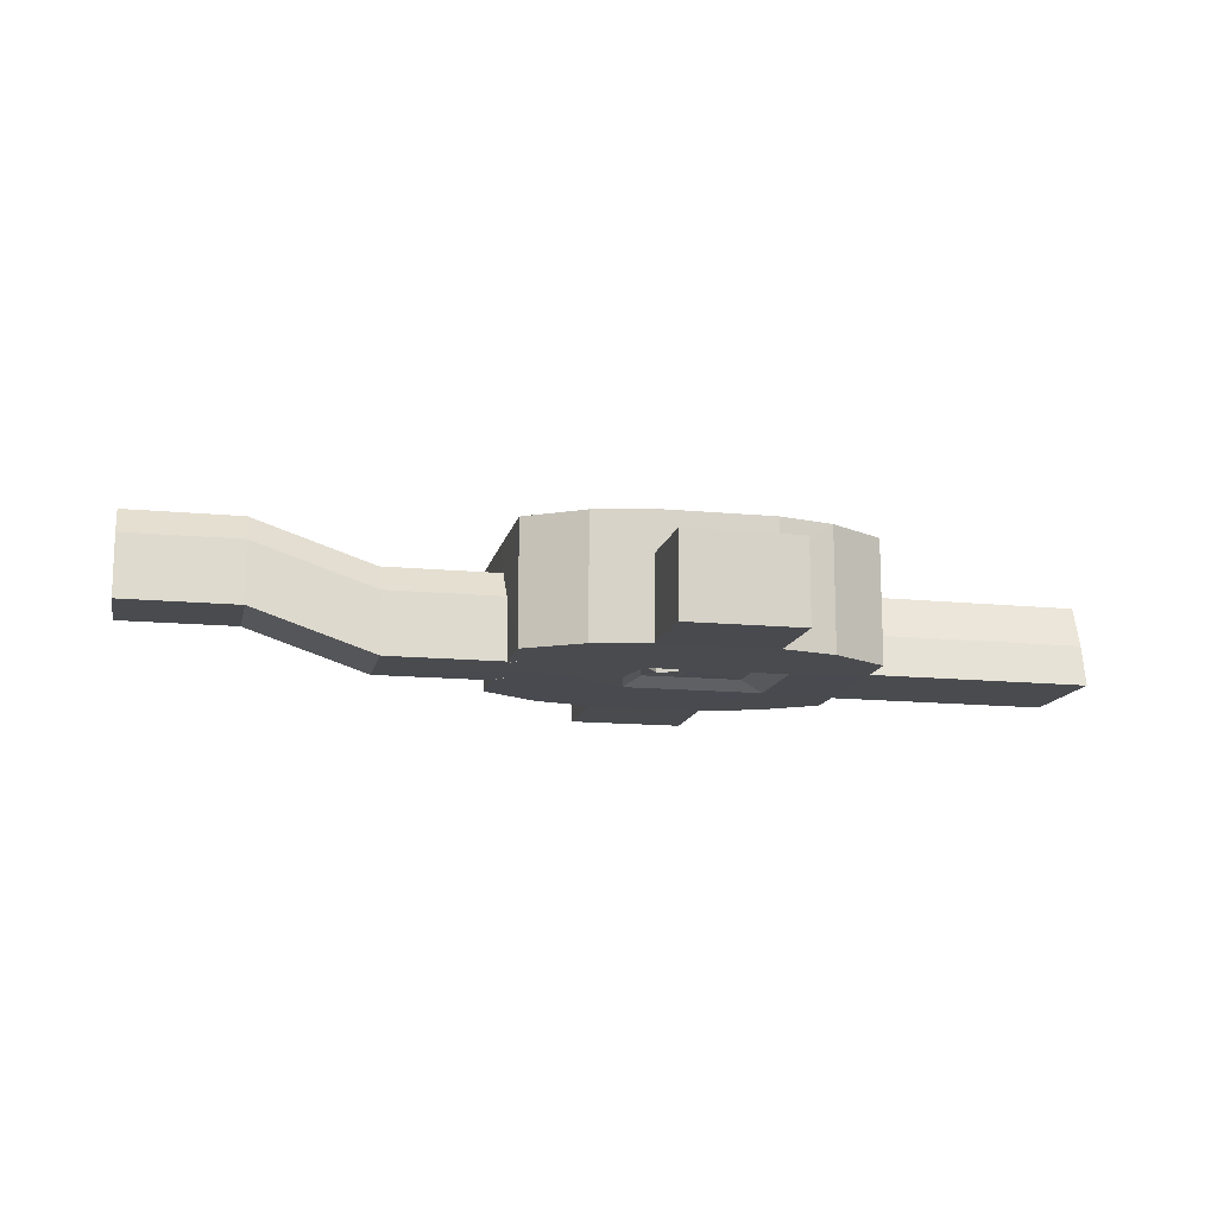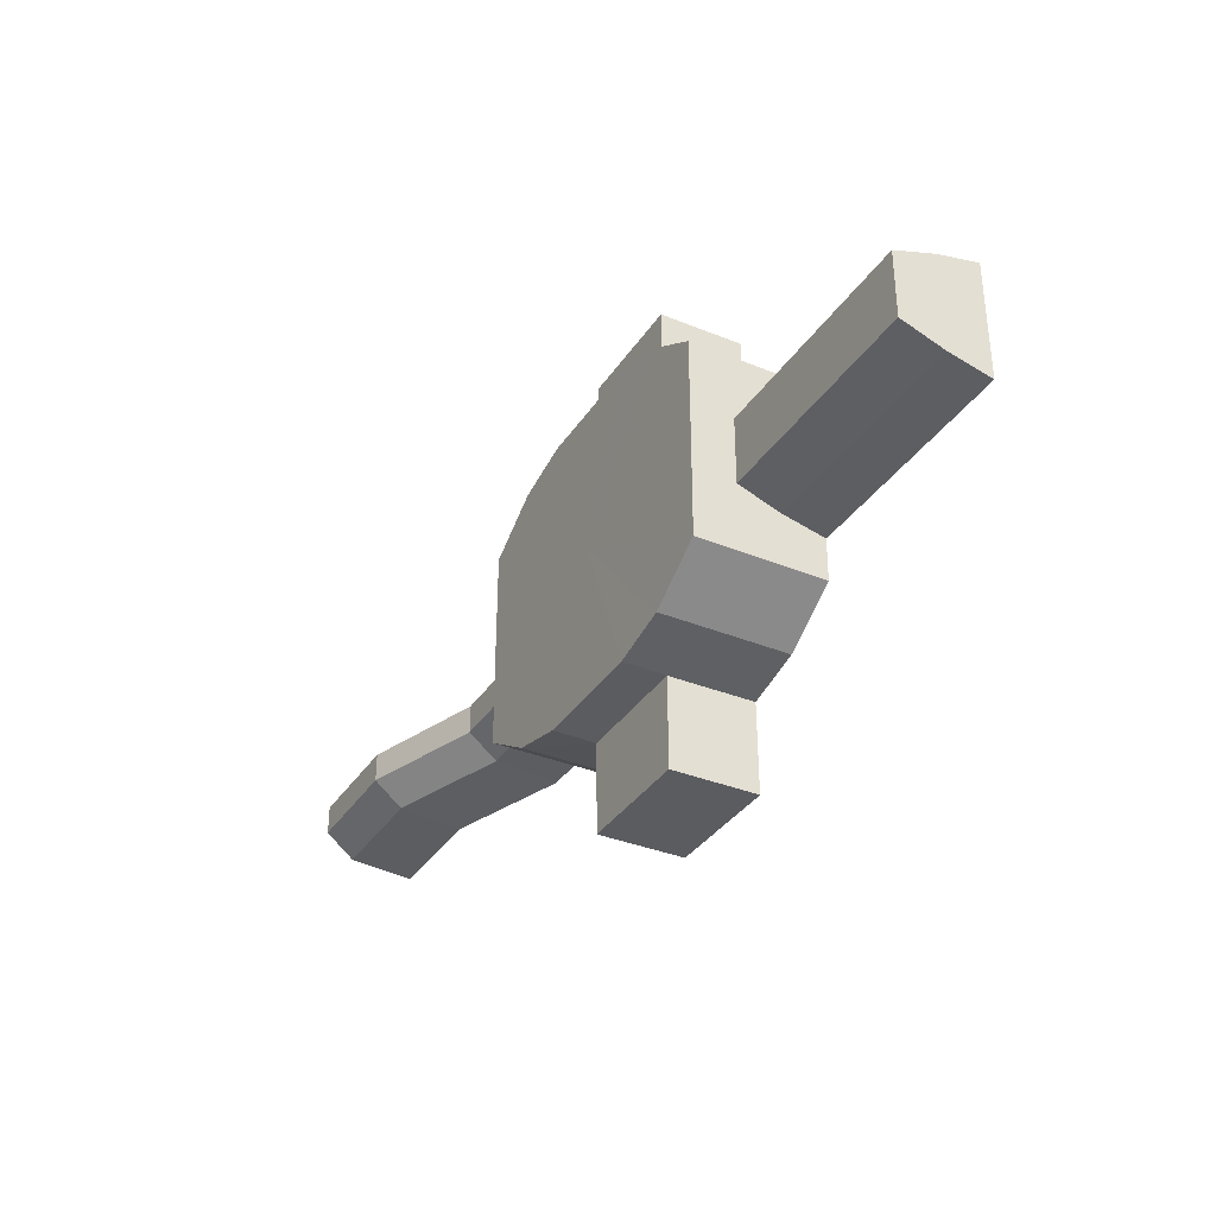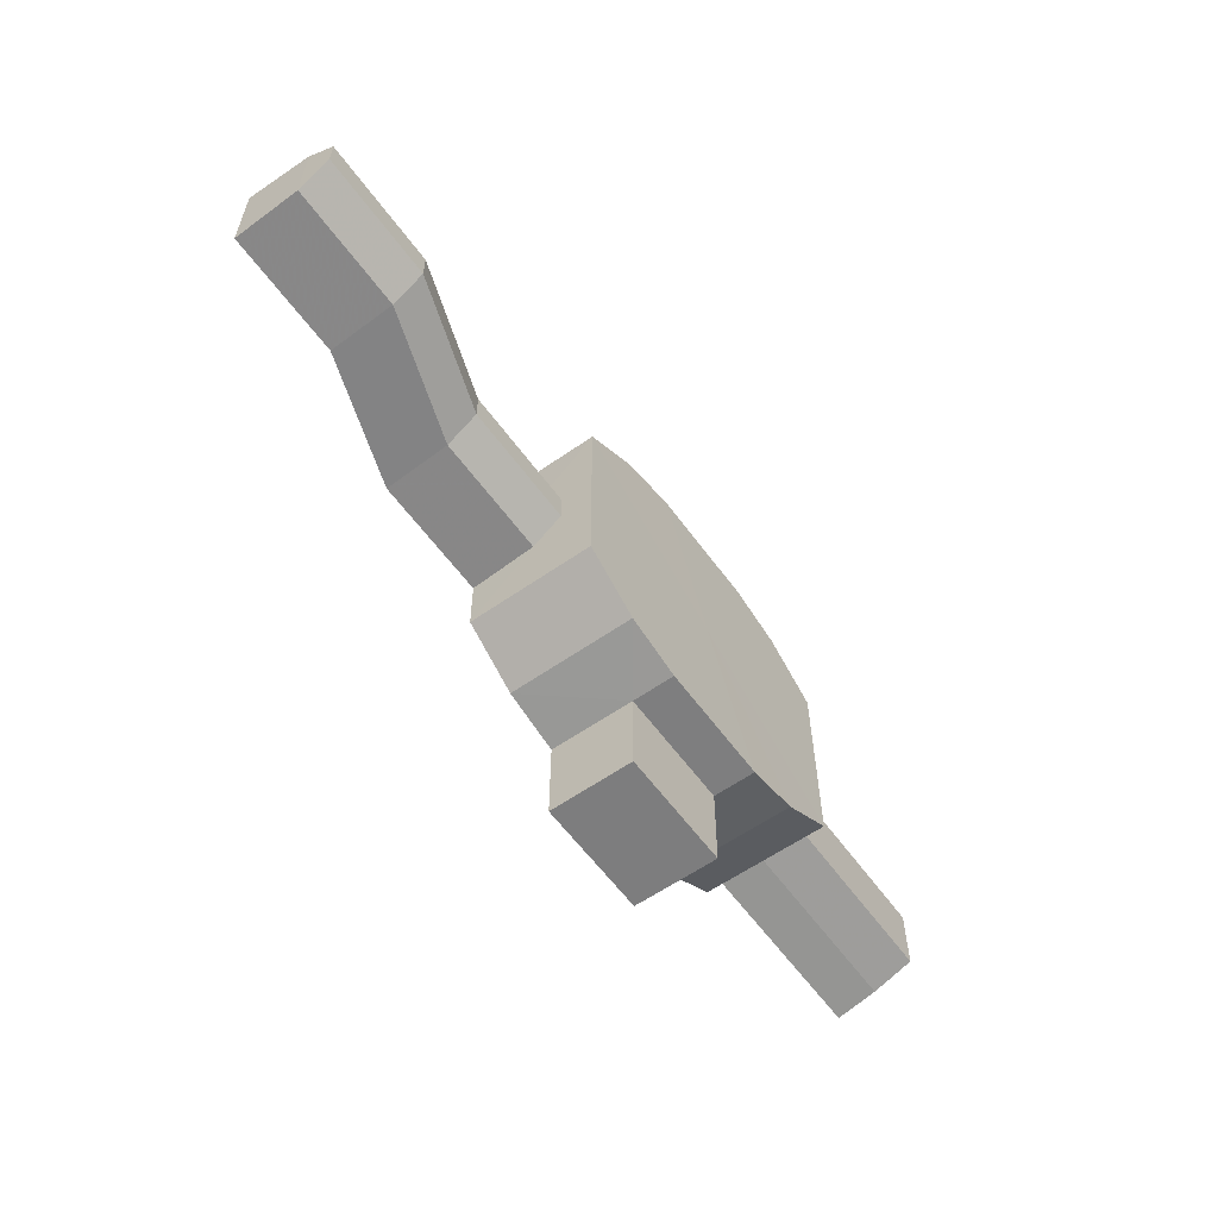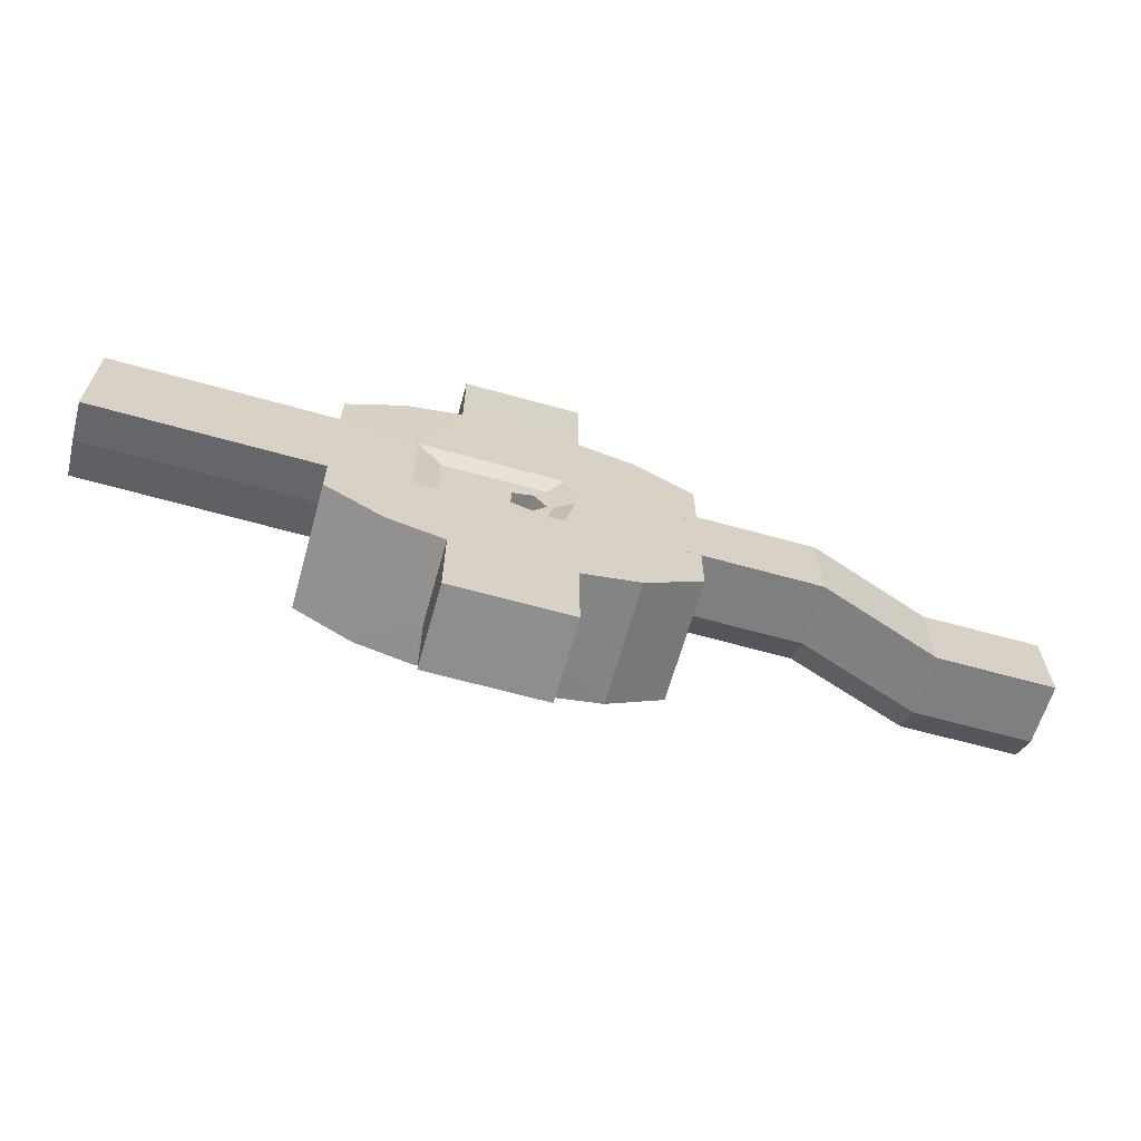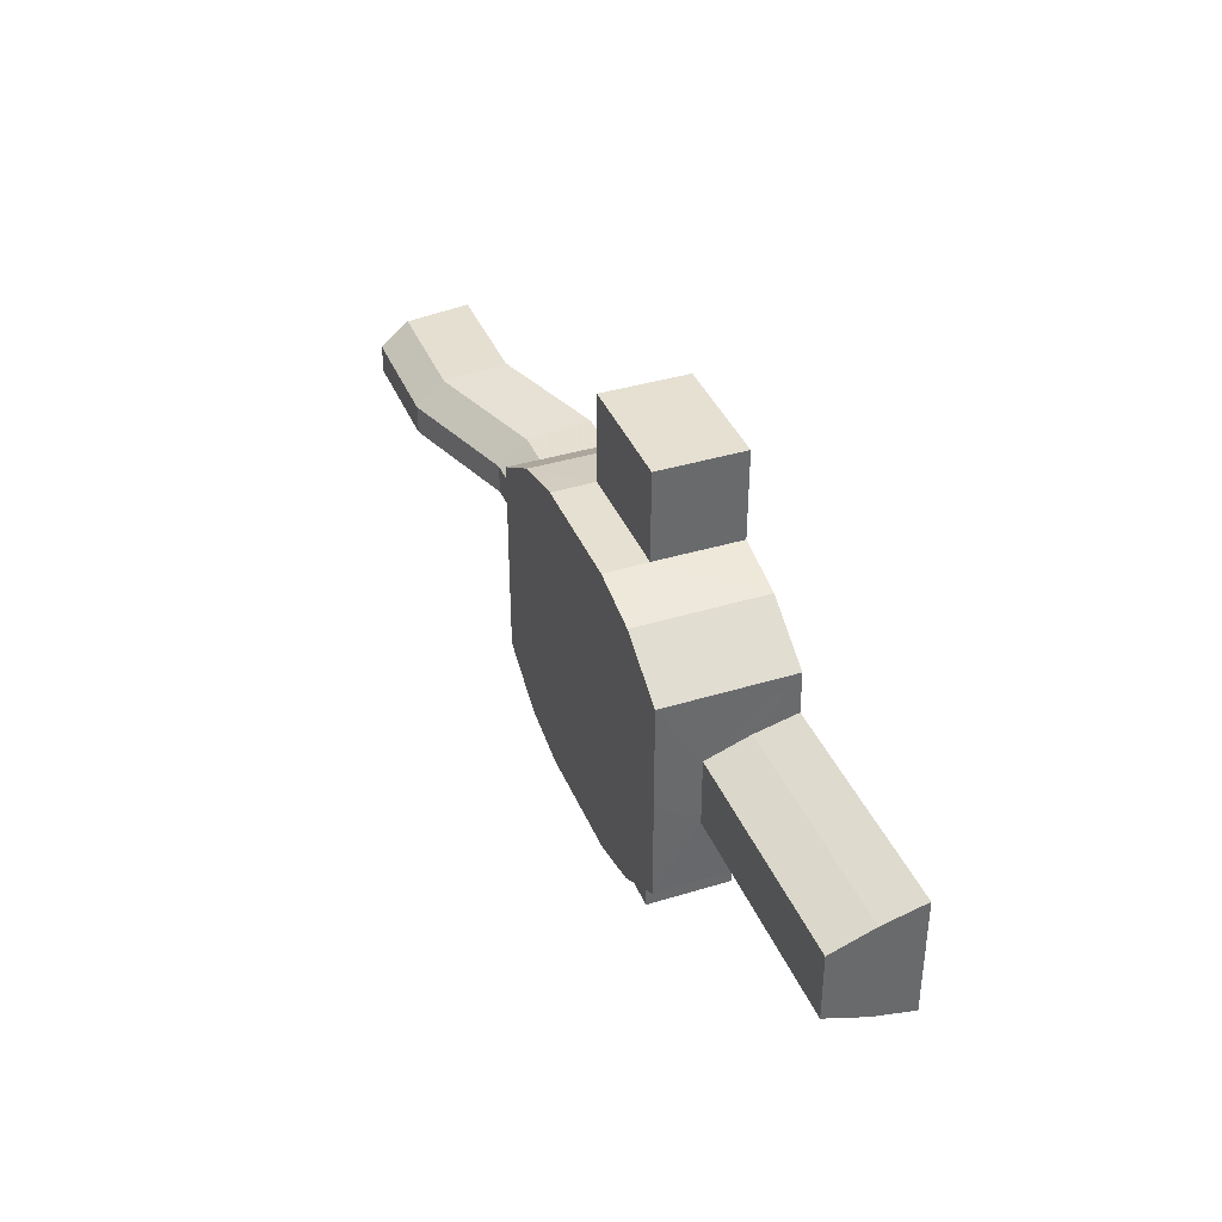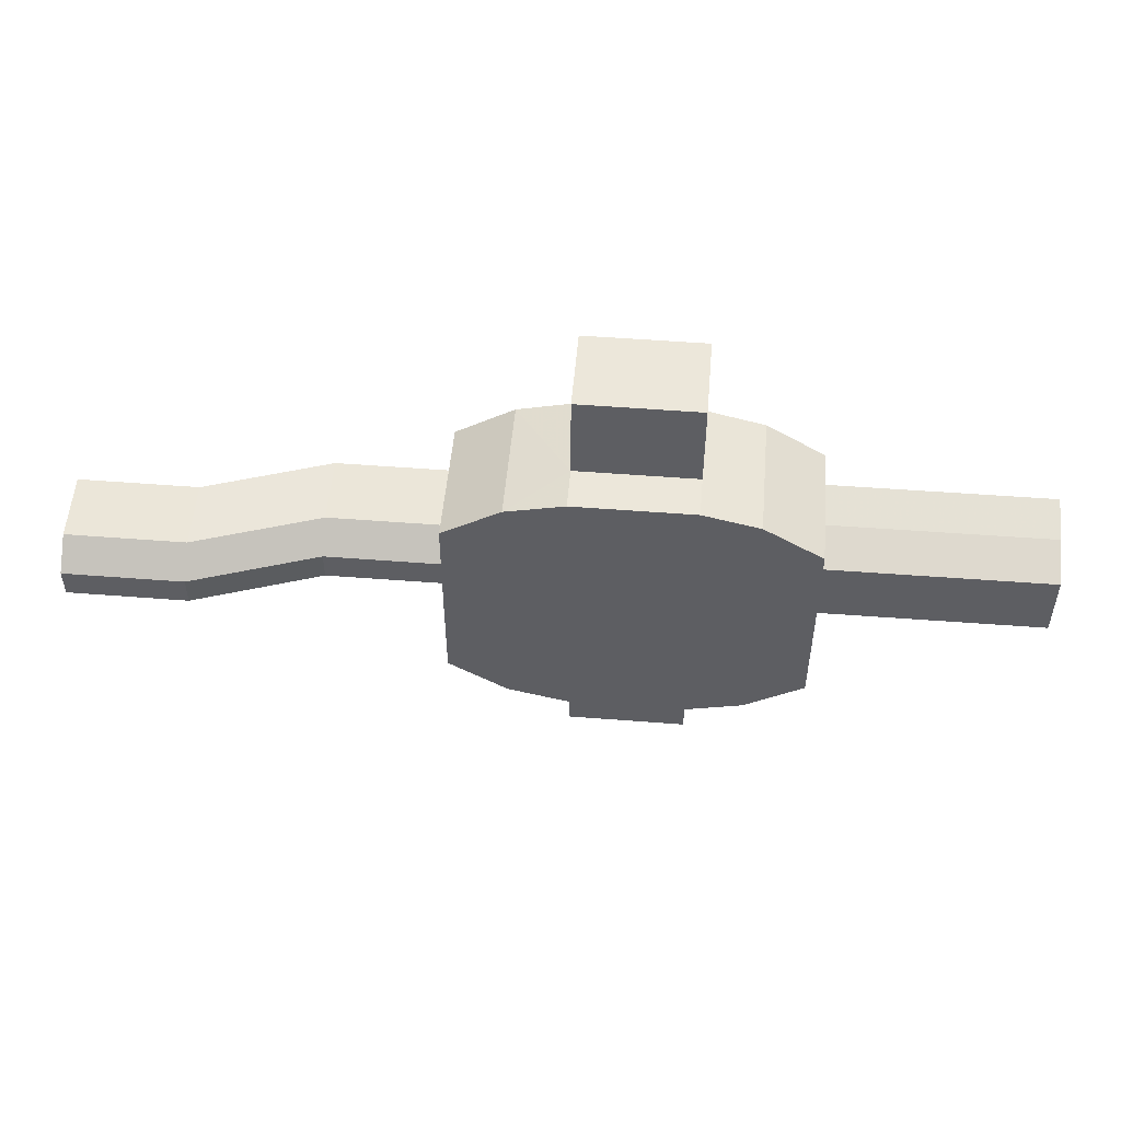
<metadata>
{"format":"obj","ext":"obj","renderer":"f3d","projection":"perspective","resolution":1024,"background":"white","views":[{"elev":-13.7,"azim":167.8,"up":"+Y"},{"elev":-34.8,"azim":-118.7,"up":"+Z"},{"elev":-59.2,"azim":125.8,"up":"+Z"},{"elev":-65.0,"azim":-15.6,"up":"+Z"},{"elev":38.5,"azim":-111.2,"up":"+Z"},{"elev":51.2,"azim":-175.1,"up":"+Z"}]}
</metadata>
<code>
o collider_2_Cube.027
v 9.254 0.01501 -1.68
v 9.254 2.115 -1.68
v 9.254 0.01501 1.68
v 9.254 2.115 1.68
v 3.374 0.01501 -1.68
v 3.374 2.115 -1.68
v 3.374 0.01501 1.68
v 3.374 2.115 1.68
v 9.258 0.01166 -1e-06
v 5.3 0.009154 2.526
v 7.295 0.009154 2.526
v 7.295 2.121 2.526
v 5.3 2.121 2.526
v 5.3 0.009154 -2.526
v 3.371 0.01166 0.9803
v 7.295 0.009154 -2.526
v 7.295 2.121 -2.526
v 5.3 2.121 -2.526
v 3.371 0.01166 -0.9803
v 7.067 0.003472 0.7874
v 4.655 0.003472 0.7874
v 7.067 0.003472 -0.7874
v 4.655 0.003472 -0.7874
v 3.367 0.7129 -0.8149
v 3.367 1.417 -0.5612
v 3.367 0.7129 0.8149
v 3.367 1.417 0.5612
v 7.296 1.418 2.532
v 7.296 1.418 -2.532
v 5.3 1.418 -2.532
v 5.3 1.418 2.532
v -0.4089 -0.000122 0.9803
v -0.4132 0.7011 0.8149
v -0.4089 -0.000122 -0.9803
v -0.4132 0.7011 -0.8149
v -0.4132 1.405 -0.5612
v -0.4132 1.405 0.5612
v 4.354 2.118 -2.293
v 4.354 2.118 2.293
v 4.354 0.01208 -2.293
v 4.354 0.01208 2.293
v 8.275 0.01208 -2.293
v 8.275 0.01208 2.293
v 8.275 2.118 -2.293
v 8.275 2.118 2.293
v 8.277 0.007588 -1e-06
v 9.259 2.115 -1e-06
v 6.314 2.118 -1e-06
v 5.3 0.002662 4
v 7.295 0.002662 4
v 5.3 0.002662 -4
v 7.295 0.002662 -4
v 7.237 0.003472 -1e-06
v 7.296 1.412 -4
v 5.3 1.412 -4
v 6.198 0.003999 -0.7846
v 3.369 2.115 -0
v 7.296 1.412 4
v 5.3 1.412 4
v 6.198 0.003999 0.7846
v 6.243 0.1751 0.1909
v 6.243 0.46 0.1909
v 6.239 0.1751 -0.1853
v 6.239 0.46 -0.1853
v 6.596 0.1751 -0.3054
v 6.596 0.46 -0.3054
v 6.82 0.1751 -0.003441
v 6.82 0.46 -0.003441
v 6.602 0.1751 0.3033
v 6.602 0.46 0.3033
v 9.26 1.575 0.2446
v 9.256 0.01333 -0.74
v 9.259 1.091 0.641
v 9.26 1.575 -0.2446
v 9.256 0.01333 0.74
v 9.259 1.091 -0.641
v 11.26 0.01497 0.74
v 11.26 1.577 -0.2446
v 11.26 1.577 0.2446
v 11.26 0.01497 -0.74
v 11.26 1.093 0.641
v 11.26 1.093 -0.641
v 13.36 2.277 0.2446
v 13.36 2.277 -0.2446
v 13.36 0.7167 -0.74
v 13.36 0.7167 0.74
v 13.36 1.793 -0.641
v 13.36 1.793 0.641
v 15.36 2.277 0.2446
v 15.36 2.277 -0.2446
v 15.36 1.793 -0.641
v 15.36 1.793 0.641
v 15.36 0.7167 0.74
v 15.36 0.7167 -0.74
v 9.221 0.01 0.6472
v 9.221 0.982 0.6215
v 9.125 0.01 0.7803
v 9.125 0.9991 0.7535
v 8.968 0.01 0.7294
v 8.968 0.9926 0.7031
v 8.968 0.01 0.5649
v 8.968 0.9714 0.5399
v 9.125 0.01 0.514
v 9.125 0.9648 0.4894
v 9.221 1.206 0.5847
v 9.125 1.255 0.7083
v 8.968 1.236 0.6611
v 8.968 1.175 0.5083
v 9.125 1.156 0.4611
v 9.221 1.42 0.4132
v 9.125 1.51 0.5114
v 8.968 1.475 0.4739
v 8.968 1.364 0.3525
v 9.125 1.33 0.315
v 9.221 1.584 0.1915
v 9.125 1.703 0.2509
v 8.968 1.658 0.2282
v 8.968 1.51 0.1547
v 9.125 1.465 0.132
v 9.221 0.01 -0.6499
v 9.221 0.982 -0.6242
v 9.125 0.01 -0.783
v 9.125 0.9991 -0.7562
v 8.968 0.01 -0.7322
v 8.967 1.565 -0.001355
v 9.123 1.514 -0.001355
v 9.122 1.782 -0.001355
v 8.966 1.731 -0.001355
v 9.22 1.648 -0.001355
v 8.968 0.9926 -0.7058
v 8.968 0.01 -0.5676
v 8.968 0.9714 -0.5426
v 9.125 0.01 -0.5167
v 9.125 0.9648 -0.4921
v 9.221 1.206 -0.5874
v 9.125 1.255 -0.711
v 8.968 1.236 -0.6638
v 8.968 1.175 -0.511
v 9.125 1.156 -0.4638
v 9.221 1.42 -0.4159
v 9.125 1.51 -0.5141
v 8.968 1.475 -0.4766
v 8.968 1.364 -0.3552
v 9.125 1.33 -0.3177
v 9.221 1.584 -0.1942
v 9.125 1.703 -0.2536
v 8.968 1.658 -0.2309
v 8.968 1.51 -0.1575
v 9.125 1.465 -0.1348
v 6.531 0.463 0.2293
v 6.531 0.7793 0.2202
v 6.497 0.463 0.2767
v 6.497 0.7854 0.2672
v 6.441 0.463 0.2586
v 6.441 0.7831 0.2492
v 6.441 0.463 0.2001
v 6.441 0.7755 0.1912
v 6.497 0.463 0.182
v 6.497 0.7732 0.1732
v 6.531 0.8589 0.2071
v 6.497 0.8765 0.2511
v 6.441 0.8698 0.2343
v 6.441 0.8481 0.1799
v 6.497 0.8414 0.1631
v 6.531 0.935 0.1461
v 6.497 0.967 0.181
v 6.441 0.9548 0.1677
v 6.441 0.9153 0.1245
v 6.497 0.903 0.1112
v 6.531 0.9934 0.06724
v 6.497 1.036 0.08839
v 6.441 1.02 0.08031
v 6.441 0.9672 0.05417
v 6.497 0.9511 0.0461
v 6.531 0.463 -0.232
v 6.531 0.7793 -0.2229
v 6.497 0.463 -0.2794
v 6.497 0.7854 -0.2699
v 6.441 0.463 -0.2613
v 6.441 0.9867 -0.001355
v 6.496 0.9685 -0.001355
v 6.496 1.064 -0.001355
v 6.44 1.046 -0.001355
v 6.53 1.016 -0.001355
v 6.441 0.7831 -0.2519
v 6.441 0.463 -0.2028
v 6.441 0.7755 -0.1939
v 6.497 0.463 -0.1847
v 6.497 0.7732 -0.1759
v 6.531 0.8589 -0.2098
v 6.497 0.8765 -0.2538
v 6.441 0.8698 -0.237
v 6.441 0.8481 -0.1826
v 6.497 0.8414 -0.1658
v 6.531 0.935 -0.1488
v 6.497 0.967 -0.1837
v 6.441 0.9548 -0.1704
v 6.441 0.9153 -0.1272
v 6.497 0.903 -0.1139
v 6.531 0.9934 -0.06995
v 6.497 1.036 -0.0911
v 6.441 1.02 -0.08302
v 6.441 0.9672 -0.05688
v 6.497 0.9511 -0.04881
v 5.083 0.1676 0.5625
v 5.083 0.1676 -0.5625
v 5.083 0.1676 -1e-06
v 6.105 0.1678 -1e-06
v 6.806 0.1676 -0.5625
v 6.927 0.1676 -1e-06
v 6.185 0.168 -0.5604
v 6.806 0.1676 0.5625
v 6.185 0.168 0.5604
f 34 15 19
f 21 7 41
f 11 20 60
f 54 16 29
f 10 21 41
f 5 25 24
f 74 82 78
f 43 20 11
f 4 45 48
f 17 44 48
f 59 31 58
f 45 12 48
f 14 40 23
f 76 80 82
f 7 26 27
f 34 33 32
f 39 8 48
f 43 4 3
f 7 39 41
f 60 10 11
f 11 58 28
f 9 75 77
f 8 57 48
f 24 36 35
f 16 56 22
f 14 30 40
f 46 9 72
f 57 6 48
f 37 25 27
f 5 23 40
f 27 25 57
f 14 55 30
f 44 2 48
f 46 22 53
f 18 17 48
f 10 59 49
f 46 53 20
f 38 18 48
f 30 38 40
f 32 26 15
f 43 11 28
f 29 17 30
f 28 31 12
f 13 39 48
f 28 45 43
f 2 42 1
f 31 28 58
f 73 77 75
f 35 37 33
f 42 29 16
f 47 4 48
f 42 22 46
f 24 34 19
f 12 13 48
f 74 79 71
f 38 5 40
f 23 15 21
f 75 46 43
f 44 29 42
f 10 41 31
f 2 47 48
f 5 24 19
f 6 25 5
f 53 209 210
f 7 15 26
f 23 207 206
f 23 21 207
f 27 8 7
f 56 209 22
f 52 14 16
f 56 14 23
f 10 50 11
f 31 13 12
f 30 55 54
f 30 17 18
f 6 38 48
f 30 54 29
f 26 37 27
f 31 39 13
f 62 63 61
f 64 65 63
f 66 67 65
f 62 68 66
f 68 69 67
f 70 61 69
f 52 55 51
f 73 3 4
f 73 75 3
f 74 47 2
f 74 71 47
f 72 76 1
f 9 80 72
f 71 81 73
f 78 87 84
f 77 85 80
f 78 83 79
f 85 87 82
f 79 88 81
f 82 80 85
f 59 50 49
f 77 81 86
f 81 88 86
f 83 92 88
f 88 93 86
f 86 94 85
f 87 94 91
f 83 90 89
f 84 91 90
f 94 93 92
f 96 97 95
f 97 100 99
f 99 102 101
f 98 107 100
f 101 104 103
f 104 95 103
f 99 101 103
f 107 111 112
f 96 109 105
f 98 105 106
f 100 108 102
f 102 109 104
f 113 117 118
f 109 110 105
f 108 112 113
f 105 111 106
f 109 113 114
f 131 134 132
f 110 116 111
f 114 118 119
f 112 116 117
f 114 115 110
f 120 134 133
f 122 130 123
f 137 123 130
f 124 132 130
f 122 121 120
f 116 128 117
f 116 129 127
f 115 126 129
f 118 126 119
f 117 125 118
f 133 124 122
f 137 141 136
f 121 139 134
f 123 135 121
f 138 130 132
f 139 132 134
f 143 147 142
f 140 139 135
f 138 142 137
f 141 135 136
f 139 143 138
f 146 140 141
f 144 148 143
f 142 146 141
f 145 144 140
f 128 146 147
f 146 129 145
f 145 126 149
f 126 148 149
f 125 147 148
f 151 152 150
f 152 155 154
f 154 157 156
f 153 162 155
f 156 159 158
f 159 150 158
f 152 156 158
f 162 166 167
f 151 164 160
f 153 160 161
f 155 163 157
f 157 164 159
f 168 172 173
f 164 165 160
f 163 167 168
f 160 166 161
f 164 168 169
f 186 189 187
f 165 171 166
f 169 173 174
f 167 171 172
f 169 170 165
f 175 189 188
f 177 185 178
f 192 178 185
f 179 187 185
f 177 176 175
f 171 183 172
f 171 184 182
f 170 181 184
f 173 181 174
f 172 180 173
f 188 179 177
f 192 196 191
f 176 194 189
f 178 190 176
f 193 185 187
f 194 187 189
f 198 202 197
f 195 194 190
f 193 197 192
f 196 190 191
f 194 198 193
f 201 195 196
f 199 203 198
f 197 201 196
f 200 199 195
f 183 201 202
f 201 184 200
f 200 181 204
f 181 203 204
f 180 202 203
f 208 205 213
f 206 208 211
f 69 210 67
f 60 212 213
f 53 212 20
f 56 206 211
f 60 205 21
f 208 213 61
f 69 213 212
f 208 61 63
f 208 63 211
f 211 65 209
f 65 210 209
f 207 21 205
f 34 32 15
f 21 15 7
f 54 52 16
f 74 76 82
f 43 46 20
f 76 72 80
f 34 35 33
f 43 45 4
f 7 8 39
f 60 21 10
f 11 50 58
f 24 25 36
f 72 1 42
f 42 46 72
f 37 36 25
f 5 19 23
f 14 51 55
f 10 31 59
f 30 18 38
f 32 33 26
f 28 12 45
f 2 44 42
f 73 81 77
f 35 36 37
f 42 16 22
f 24 35 34
f 74 78 79
f 38 6 5
f 23 19 15
f 43 3 75
f 75 9 46
f 44 17 29
f 6 57 25
f 53 22 209
f 27 57 8
f 56 211 209
f 52 51 14
f 56 16 14
f 10 49 50
f 26 33 37
f 31 41 39
f 62 64 63
f 64 66 65
f 66 68 67
f 66 64 62
f 62 70 68
f 68 70 69
f 70 62 61
f 52 54 55
f 47 71 4
f 71 73 4
f 1 76 2
f 76 74 2
f 9 77 80
f 71 79 81
f 78 82 87
f 77 86 85
f 78 84 83
f 79 83 88
f 59 58 50
f 83 89 92
f 88 92 93
f 86 93 94
f 87 85 94
f 83 84 90
f 84 87 91
f 92 89 90
f 90 91 92
f 91 94 92
f 96 98 97
f 97 98 100
f 99 100 102
f 98 106 107
f 101 102 104
f 104 96 95
f 103 95 97
f 97 99 103
f 107 106 111
f 96 104 109
f 98 96 105
f 100 107 108
f 102 108 109
f 113 112 117
f 109 114 110
f 108 107 112
f 105 110 111
f 109 108 113
f 131 133 134
f 110 115 116
f 114 113 118
f 112 111 116
f 114 119 115
f 120 121 134
f 122 124 130
f 137 136 123
f 124 131 132
f 122 123 121
f 116 127 128
f 116 115 129
f 115 119 126
f 118 125 126
f 117 128 125
f 122 120 133
f 133 131 124
f 137 142 141
f 121 135 139
f 123 136 135
f 138 137 130
f 139 138 132
f 143 148 147
f 140 144 139
f 138 143 142
f 141 140 135
f 139 144 143
f 146 145 140
f 144 149 148
f 142 147 146
f 145 149 144
f 128 127 146
f 146 127 129
f 145 129 126
f 126 125 148
f 125 128 147
f 151 153 152
f 152 153 155
f 154 155 157
f 153 161 162
f 156 157 159
f 159 151 150
f 158 150 152
f 152 154 156
f 162 161 166
f 151 159 164
f 153 151 160
f 155 162 163
f 157 163 164
f 168 167 172
f 164 169 165
f 163 162 167
f 160 165 166
f 164 163 168
f 186 188 189
f 165 170 171
f 169 168 173
f 167 166 171
f 169 174 170
f 175 176 189
f 177 179 185
f 192 191 178
f 179 186 187
f 177 178 176
f 171 182 183
f 171 170 184
f 170 174 181
f 173 180 181
f 172 183 180
f 177 175 188
f 188 186 179
f 192 197 196
f 176 190 194
f 178 191 190
f 193 192 185
f 194 193 187
f 198 203 202
f 195 199 194
f 193 198 197
f 196 195 190
f 194 199 198
f 201 200 195
f 199 204 203
f 197 202 201
f 200 204 199
f 183 182 201
f 201 182 184
f 200 184 181
f 181 180 203
f 180 183 202
f 208 207 205
f 206 207 208
f 69 212 210
f 60 20 212
f 53 210 212
f 56 23 206
f 60 213 205
f 69 61 213
f 211 63 65
f 65 67 210

</code>
